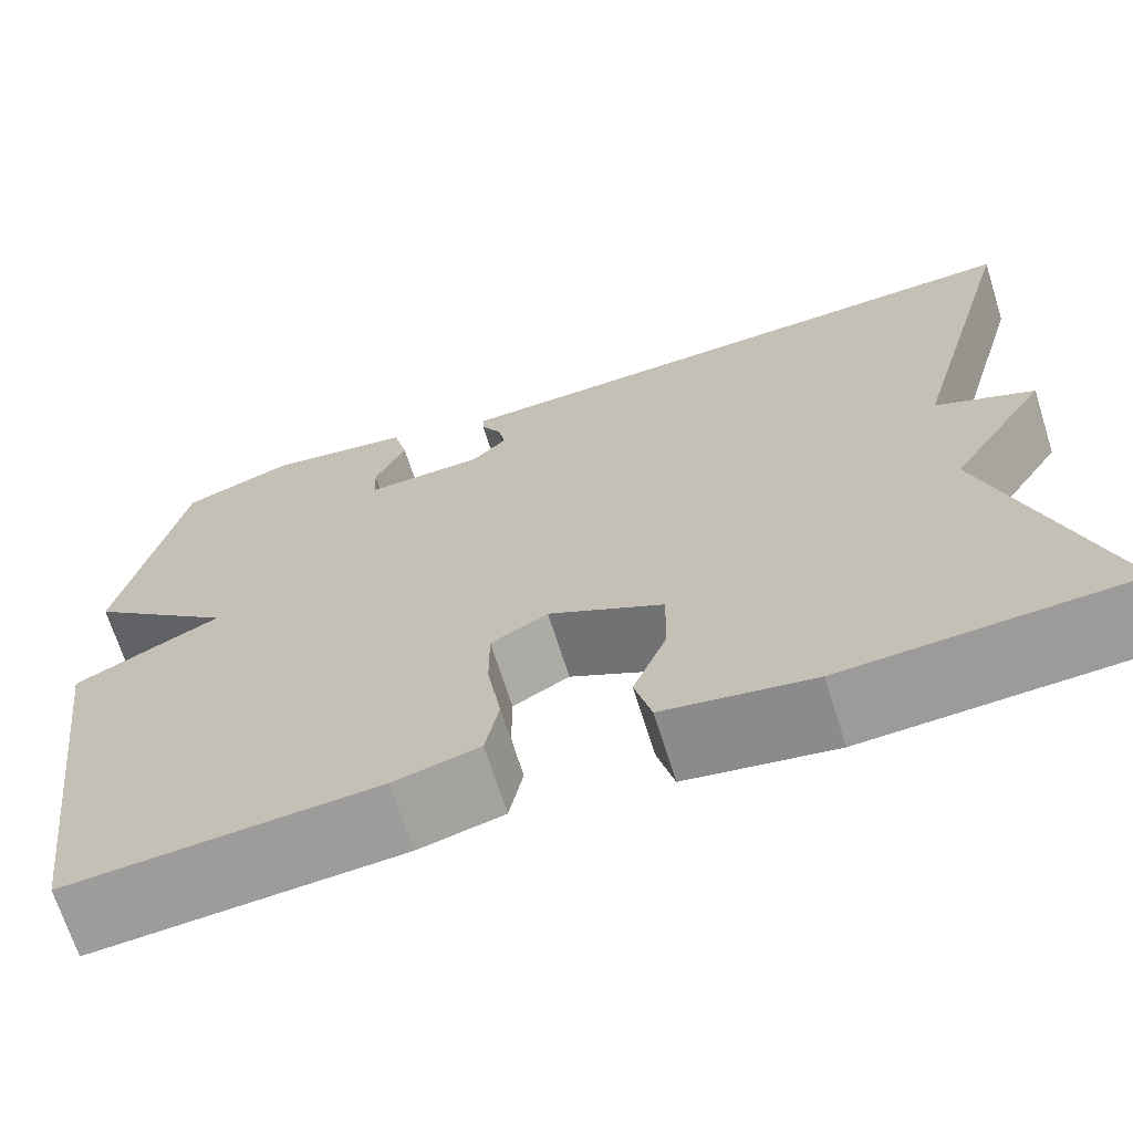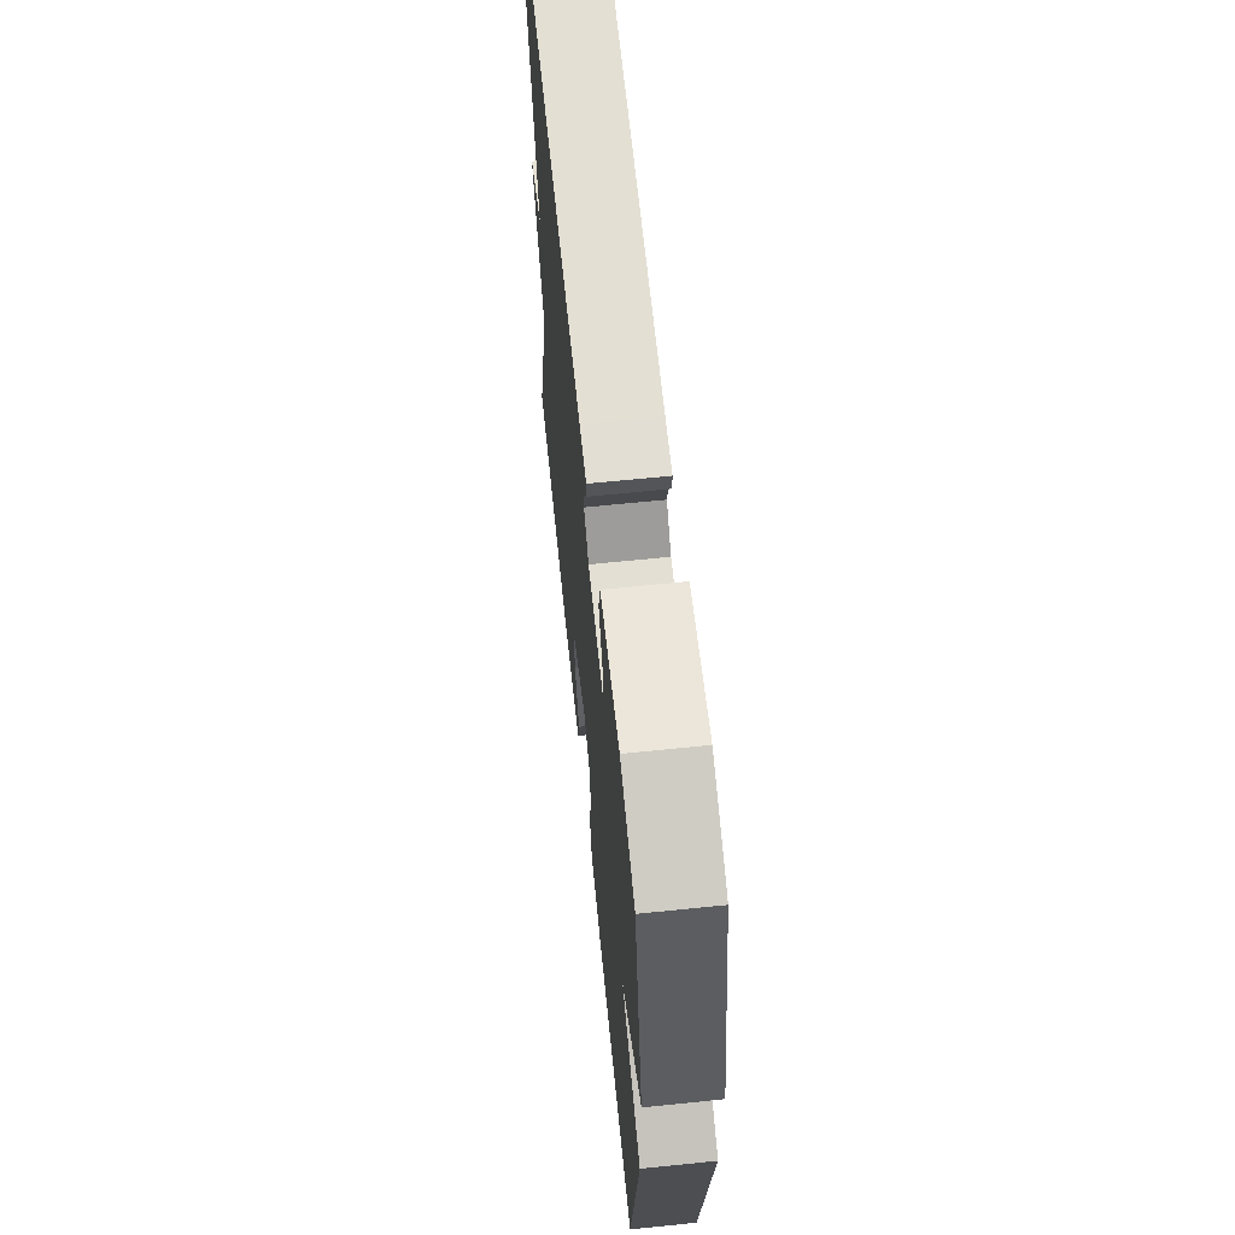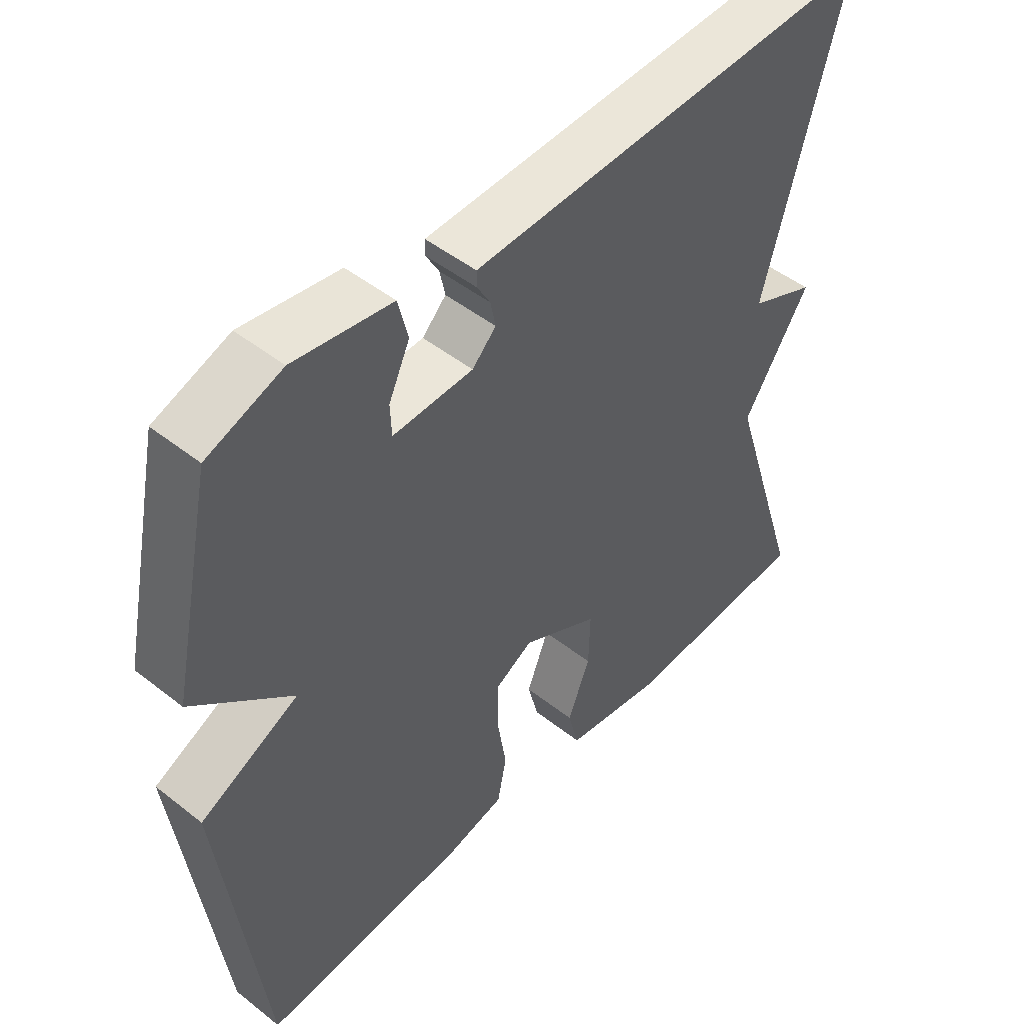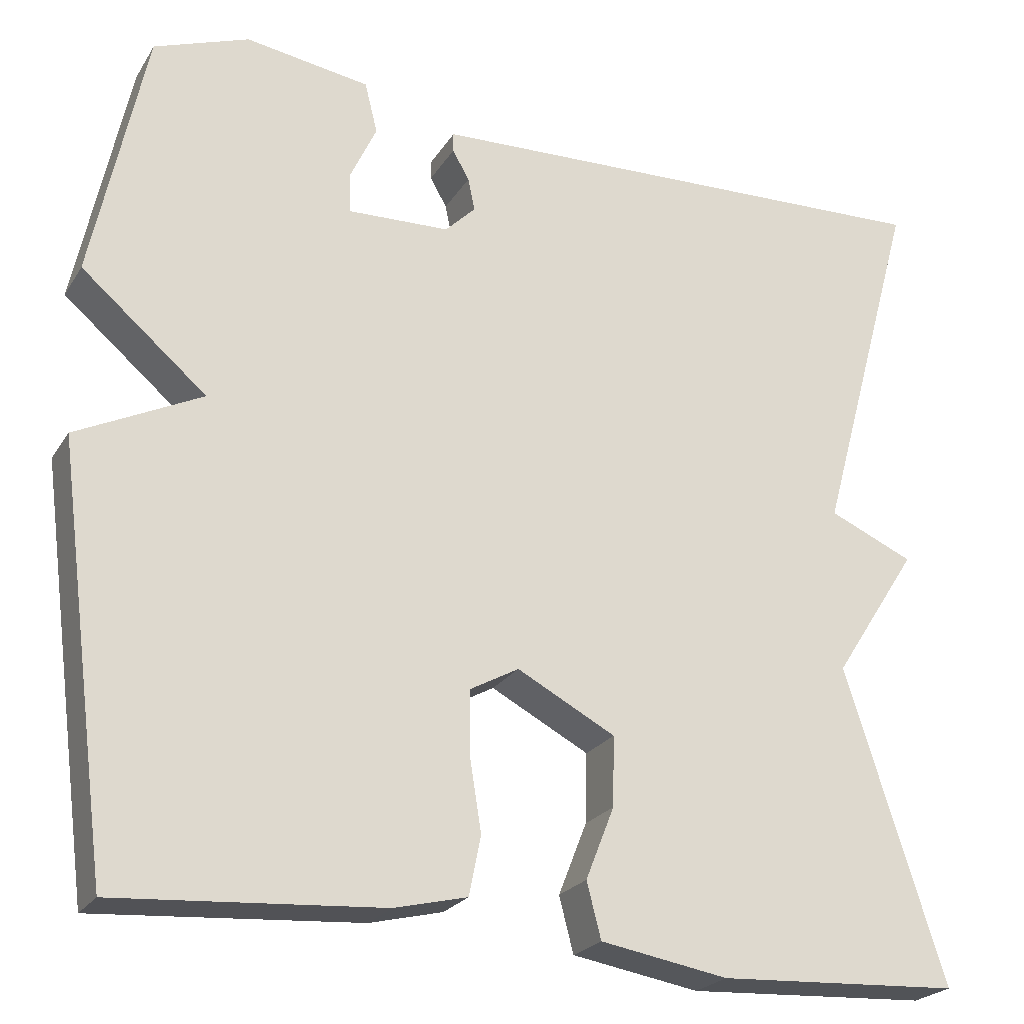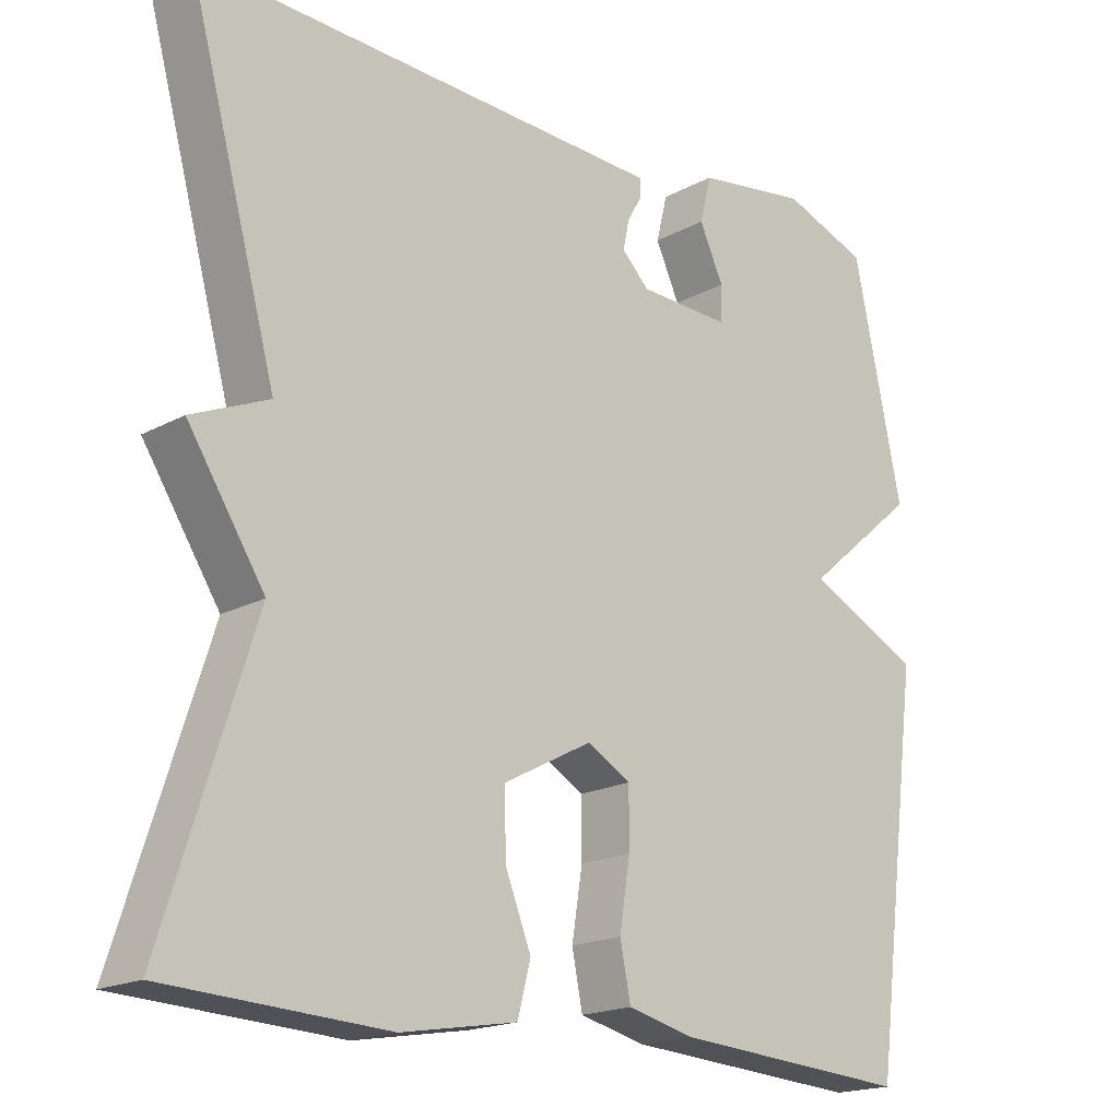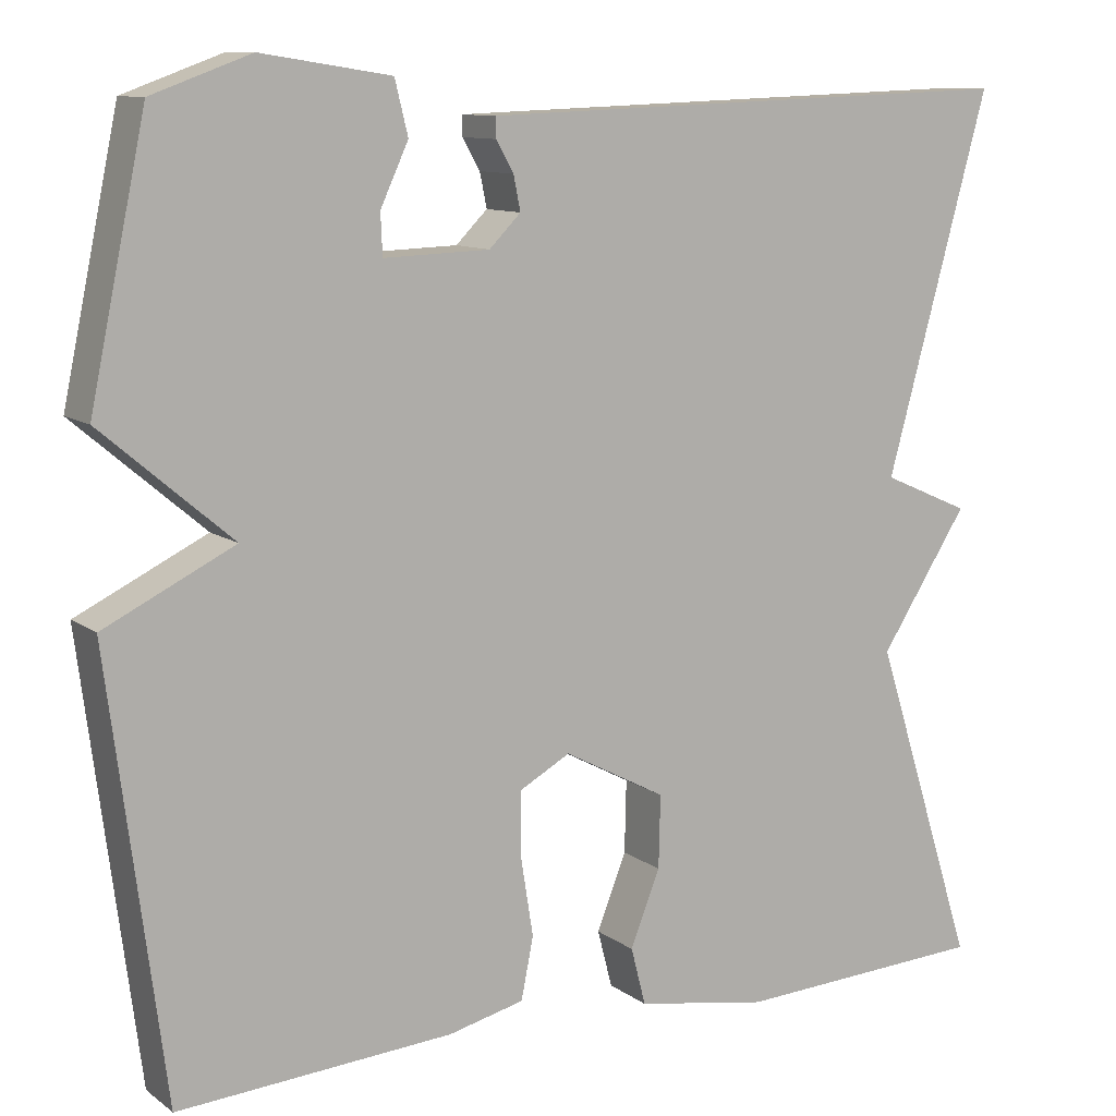
<metadata>
{"format":"obj","ext":"obj","renderer":"f3d","projection":"perspective","resolution":1024,"background":"white","views":[{"elev":-68.6,"azim":-162.5,"up":"+Z"},{"elev":65.2,"azim":84.1,"up":"+Z"},{"elev":48.3,"azim":131.4,"up":"+Z"},{"elev":-23.3,"azim":155.8,"up":"+Z"},{"elev":-18.4,"azim":-43.9,"up":"+Z"},{"elev":10.6,"azim":149.3,"up":"+Z"}]}
</metadata>
<code>
v 0.5 0.07 -0.5
v 0.185 0.07 -0.478
v 0.098 0.07 -0.457
v 0.084 0.07 -0.387
v 0.098 0.07 -0.299
v 0.098 0.07 -0.224
v 0.04 0.07 -0.192
v -0.077 0.07 -0.254
v -0.075 0.07 -0.337
v -0.041 0.07 -0.423
v -0.058 0.07 -0.489
v -0.21 0.07 -0.515
v -0.5 0.07 -0.5
v -0.382 0.07 -0.129
v -0.483 0.07 0.027
v -0.382 0.07 0.071
v -0.5 0.07 0.5
v 0.072 0.07 0.48
v 0.125 0.07 0.478
v 0.125 0.07 0.455
v 0.105 0.07 0.42
v 0.097 0.07 0.381
v 0.133 0.07 0.345
v 0.254 0.07 0.341
v 0.256 0.07 0.388
v 0.224 0.07 0.457
v 0.239 0.07 0.518
v 0.387 0.07 0.541
v 0.5 0.07 0.5
v 0.564 0.07 0.197
v 0.415 0.07 0.07
v 0.564 0.07 -0.003
v 0.5 0 -0.5
v 0.185 0 -0.478
v 0.098 0 -0.457
v 0.084 0 -0.387
v 0.098 0 -0.299
v 0.098 0 -0.224
v 0.04 0 -0.192
v -0.077 0 -0.254
v -0.075 0 -0.337
v -0.041 0 -0.423
v -0.058 0 -0.489
v -0.21 0 -0.515
v -0.5 0 -0.5
v -0.382 0 -0.129
v -0.483 0 0.027
v -0.382 0 0.071
v -0.5 0 0.5
v 0.072 0 0.48
v 0.125 0 0.478
v 0.125 0 0.455
v 0.105 0 0.42
v 0.097 0 0.381
v 0.133 0 0.345
v 0.254 0 0.341
v 0.256 0 0.388
v 0.224 0 0.457
v 0.239 0 0.518
v 0.387 0 0.541
v 0.5 0 0.5
v 0.564 0 0.197
v 0.415 0 0.07
v 0.564 0 -0.003
f 3 4 5
f 2 3 5
f 1 2 5
f 32 1 5
f 31 32 5
f 29 30 31
f 28 29 31
f 27 28 31
f 26 27 31
f 25 26 31
f 24 25 31
f 31 5 6
f 24 31 6
f 23 24 6
f 22 23 6 7
f 19 20 21
f 18 19 21
f 17 18 21
f 16 17 21
f 16 21 22
f 14 15 16
f 22 7 8
f 16 22 8
f 14 16 8
f 12 13 14
f 11 12 14
f 10 11 14
f 9 10 14
f 8 9 14
f 37 36 35
f 37 35 34
f 37 34 33
f 37 33 64
f 37 64 63
f 63 62 61
f 63 61 60
f 63 60 59
f 63 59 58
f 63 58 57
f 63 57 56
f 38 37 63
f 38 63 56
f 38 56 55
f 39 38 55 54
f 53 52 51
f 53 51 50
f 53 50 49
f 53 49 48
f 54 53 48
f 48 47 46
f 40 39 54
f 40 54 48
f 40 48 46
f 46 45 44
f 46 44 43
f 46 43 42
f 46 42 41
f 46 41 40
f 1 33 34 2
f 2 34 35 3
f 3 35 36 4
f 4 36 37 5
f 5 37 38 6
f 6 38 39 7
f 7 39 40 8
f 8 40 41 9
f 9 41 42 10
f 10 42 43 11
f 11 43 44 12
f 12 44 45 13
f 13 45 46 14
f 14 46 47 15
f 15 47 48 16
f 16 48 49 17
f 17 49 50 18
f 18 50 51 19
f 19 51 52 20
f 20 52 53 21
f 21 53 54 22
f 22 54 55 23
f 23 55 56 24
f 24 56 57 25
f 25 57 58 26
f 26 58 59 27
f 27 59 60 28
f 28 60 61 29
f 29 61 62 30
f 30 62 63 31
f 31 63 64 32
f 32 64 33 1

</code>
